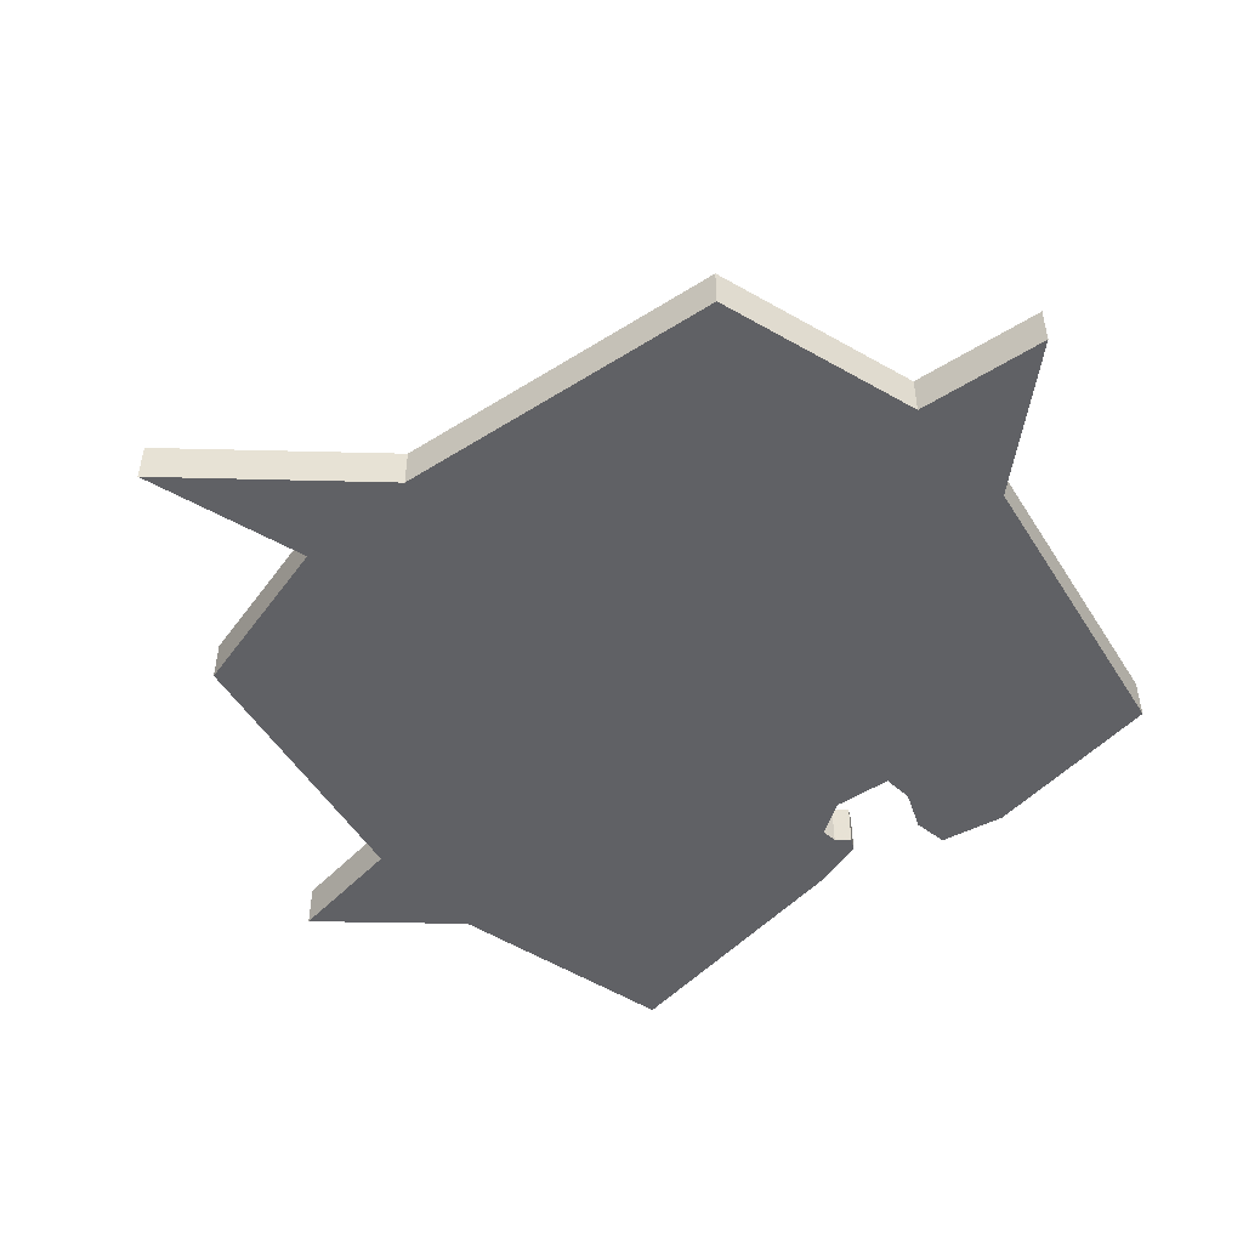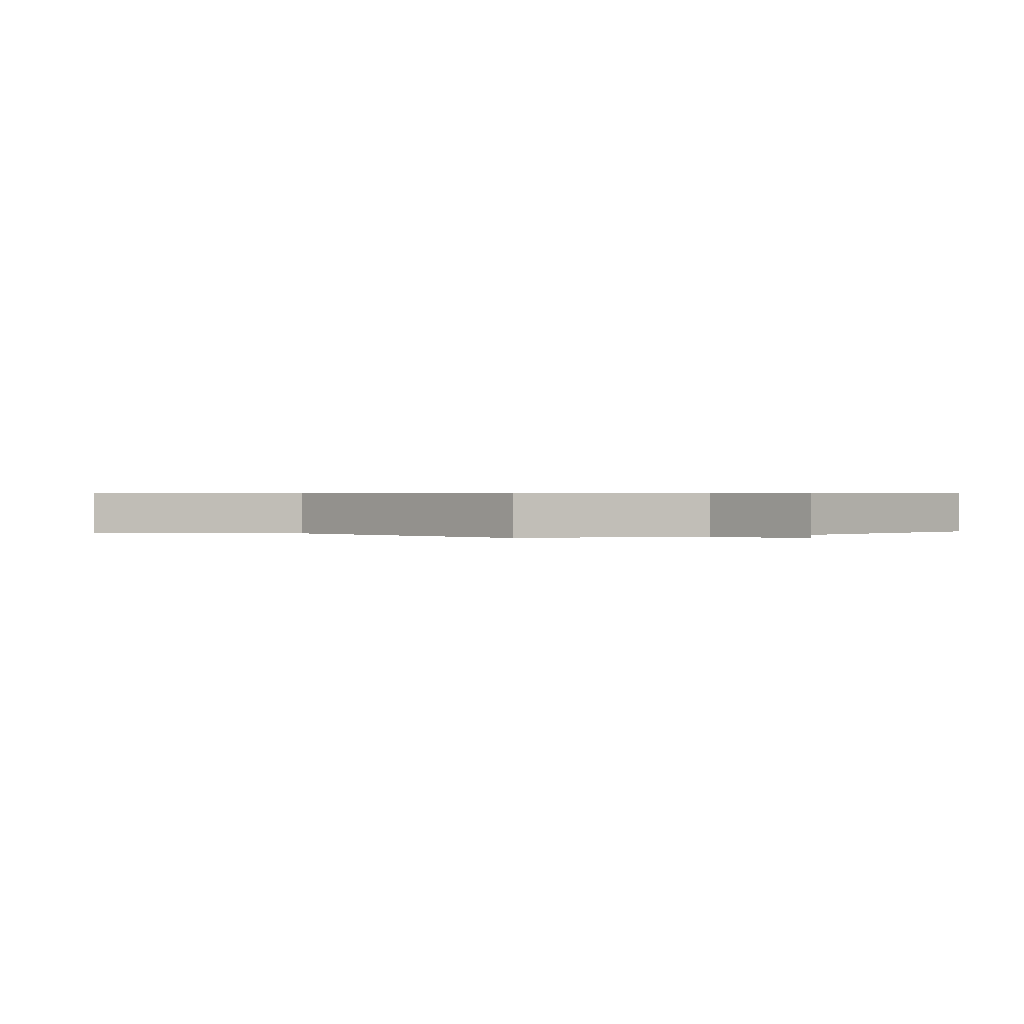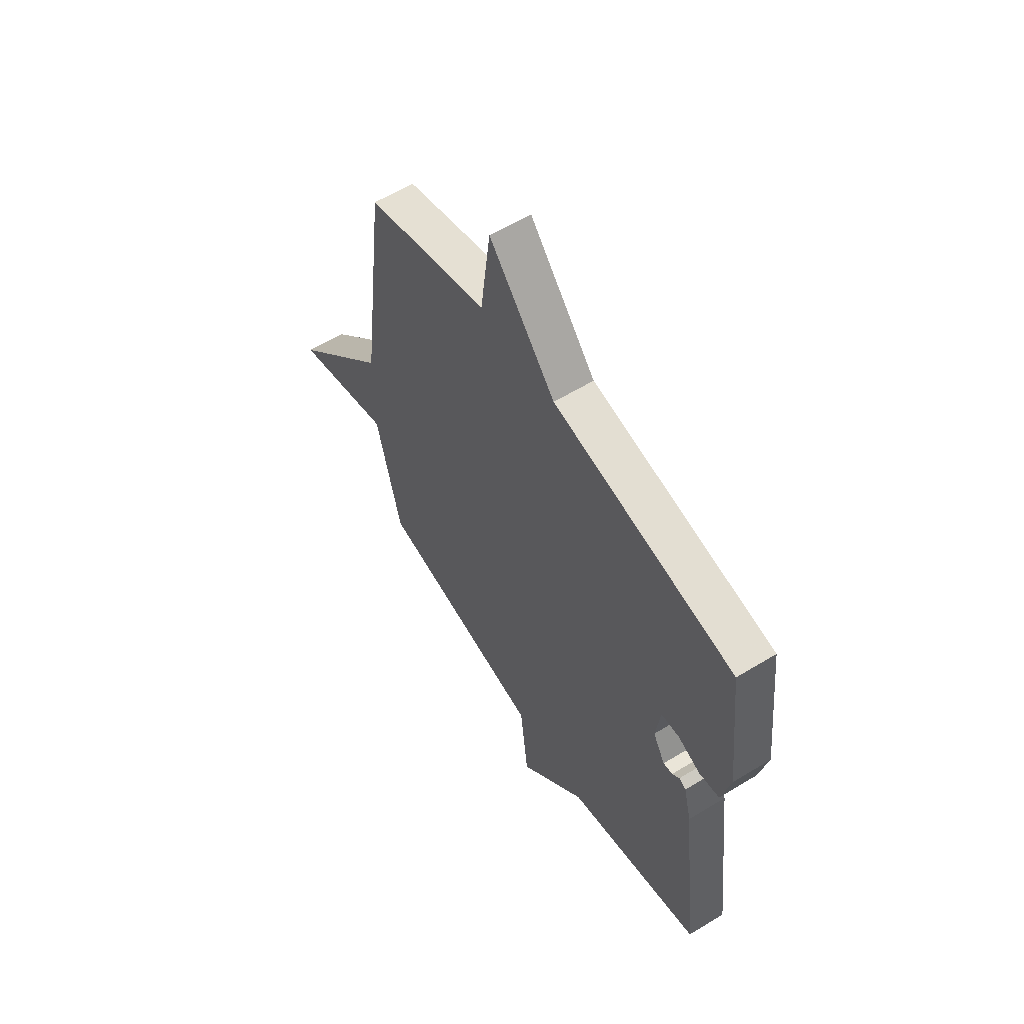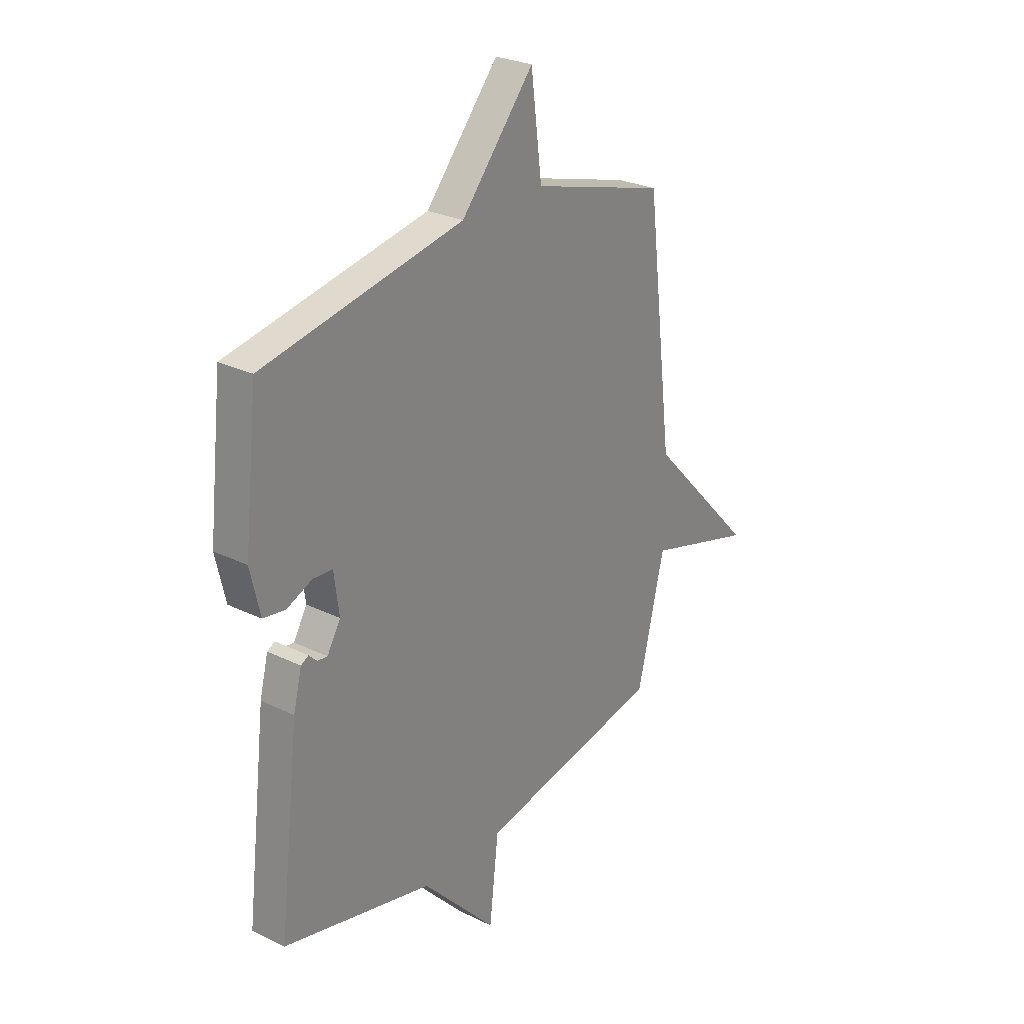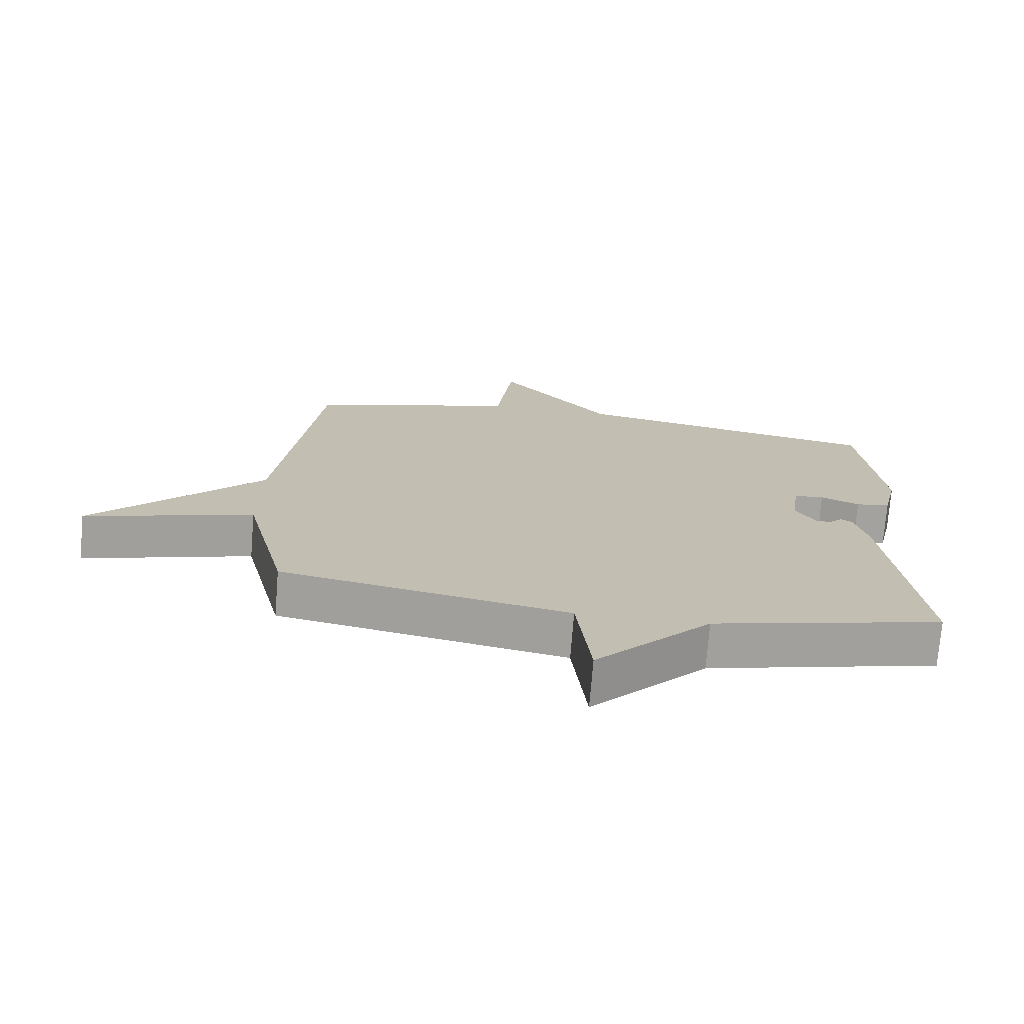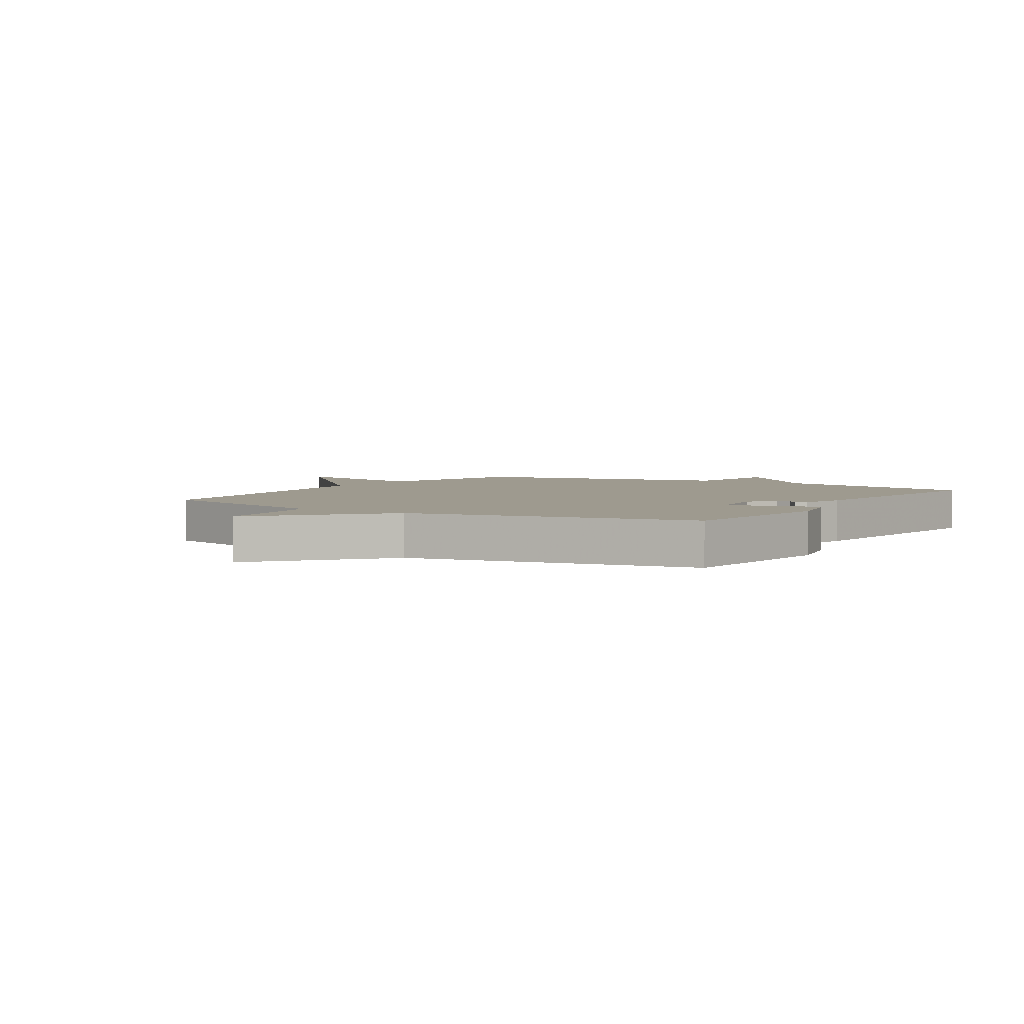
<metadata>
{"format":"obj","ext":"obj","renderer":"f3d","projection":"perspective","resolution":1024,"background":"white","views":[{"elev":-50.4,"azim":-48.1,"up":"+Y"},{"elev":0.5,"azim":-36.0,"up":"+Y"},{"elev":59.0,"azim":57.8,"up":"+Z"},{"elev":26.9,"azim":127.4,"up":"+Z"},{"elev":-73.0,"azim":-4.6,"up":"+Z"},{"elev":3.6,"azim":32.3,"up":"+Y"}]}
</metadata>
<code>
v -0.5 0.07 -0.5
v -0.565 0.07 -0.229
v -0.826 0.07 -0.304
v -0.565 0.07 -0.029
v -0.5 0.07 0.5
v -0.177 0.07 0.592
v -0.151 0.07 0.797
v 0.023 0.07 0.592
v 0.5 0.07 0.5
v 0.533 0.07 0.208
v 0.51 0.07 0.108
v 0.457 0.07 0.1
v 0.397 0.07 0.126
v 0.35 0.07 0.123
v 0.338 0.07 0.032
v 0.37 0.07 -0.022
v 0.394 0.07 -0.019
v 0.413 0.07 0
v 0.431 0.07 -0.01
v 0.451 0.07 -0.089
v 0.5 0.07 -0.5
v 0.142 0.07 -0.587
v -0.036 0.07 -0.777
v -0.058 0.07 -0.587
v -0.5 0 -0.5
v -0.565 0 -0.229
v -0.826 0 -0.304
v -0.565 0 -0.029
v -0.5 0 0.5
v -0.177 0 0.592
v -0.151 0 0.797
v 0.023 0 0.592
v 0.5 0 0.5
v 0.533 0 0.208
v 0.51 0 0.108
v 0.457 0 0.1
v 0.397 0 0.126
v 0.35 0 0.123
v 0.338 0 0.032
v 0.37 0 -0.022
v 0.394 0 -0.019
v 0.413 0 0
v 0.431 0 -0.01
v 0.451 0 -0.089
v 0.5 0 -0.5
v 0.142 0 -0.587
v -0.036 0 -0.777
v -0.058 0 -0.587
f 22 23 24
f 21 22 24
f 20 21 24
f 19 20 24
f 18 19 24
f 17 18 24
f 24 1 2
f 17 24 2
f 16 17 2
f 15 16 2
f 2 3 4
f 15 2 4
f 14 15 4
f 11 12 13
f 10 11 13
f 9 10 13
f 8 9 13
f 8 13 14
f 7 8 14
f 6 7 14
f 4 5 6 14
f 48 47 46
f 48 46 45
f 48 45 44
f 48 44 43
f 48 43 42
f 48 42 41
f 26 25 48
f 26 48 41
f 26 41 40
f 26 40 39
f 28 27 26
f 28 26 39
f 28 39 38
f 37 36 35
f 37 35 34
f 37 34 33
f 37 33 32
f 38 37 32
f 38 32 31
f 38 31 30
f 38 30 29 28
f 1 25 26 2
f 2 26 27 3
f 3 27 28 4
f 4 28 29 5
f 5 29 30 6
f 6 30 31 7
f 7 31 32 8
f 8 32 33 9
f 9 33 34 10
f 10 34 35 11
f 11 35 36 12
f 12 36 37 13
f 13 37 38 14
f 14 38 39 15
f 15 39 40 16
f 16 40 41 17
f 17 41 42 18
f 18 42 43 19
f 19 43 44 20
f 20 44 45 21
f 21 45 46 22
f 22 46 47 23
f 23 47 48 24
f 24 48 25 1

</code>
